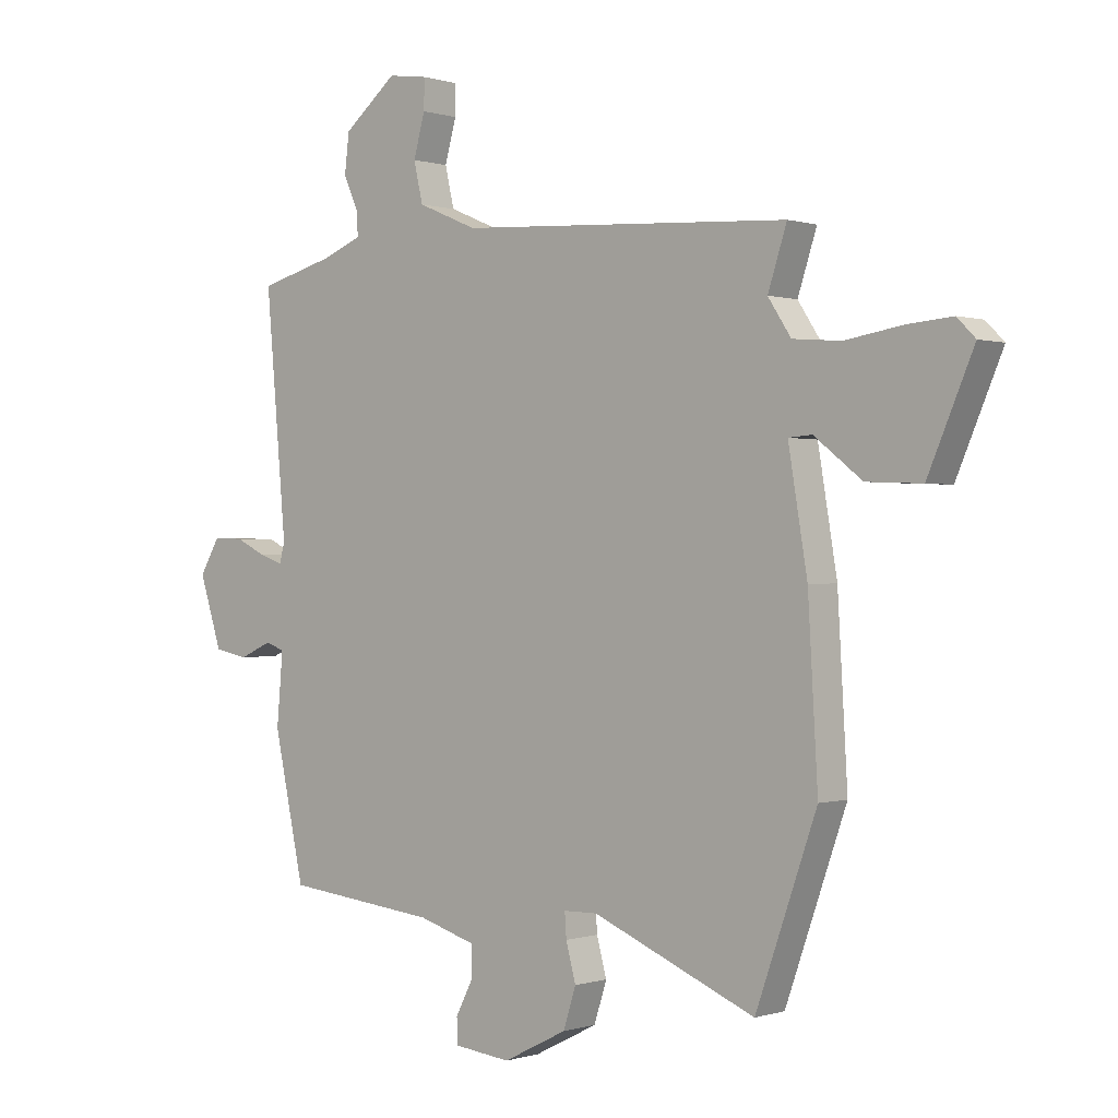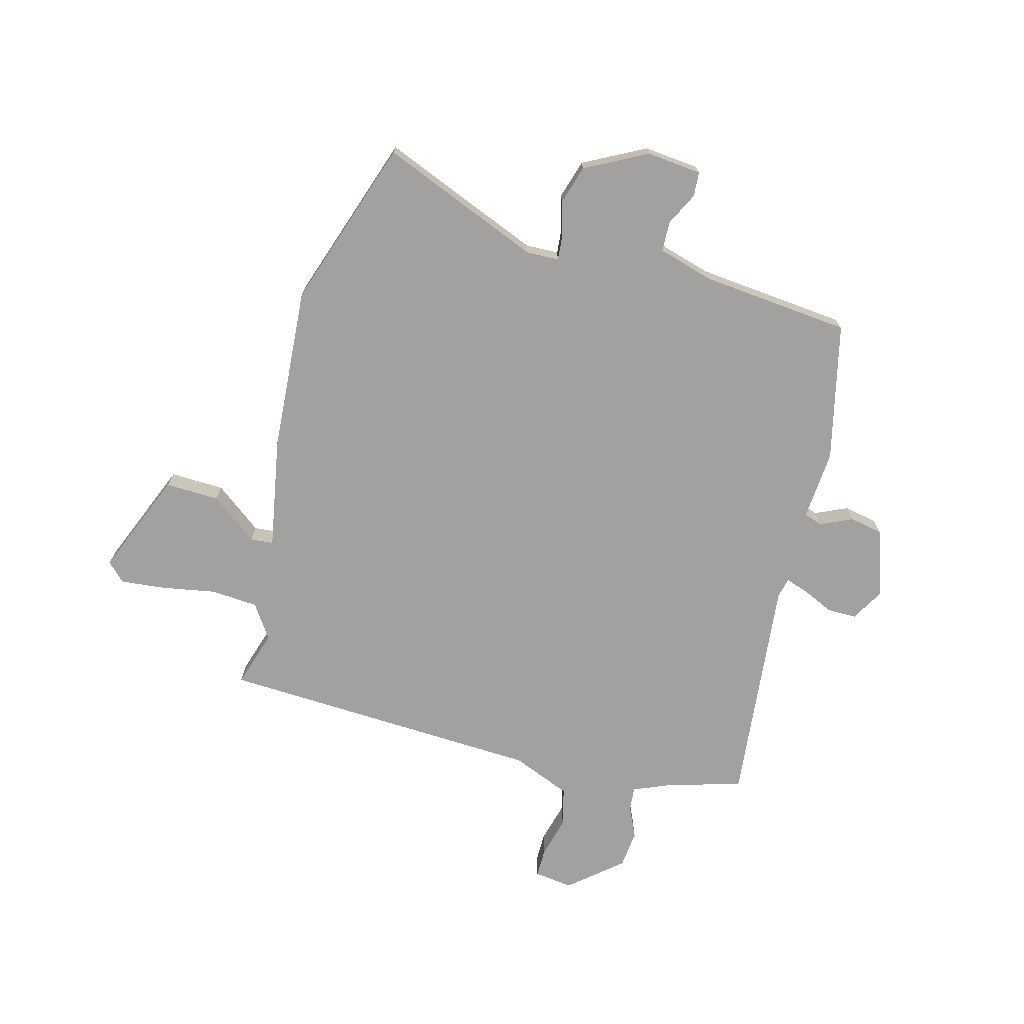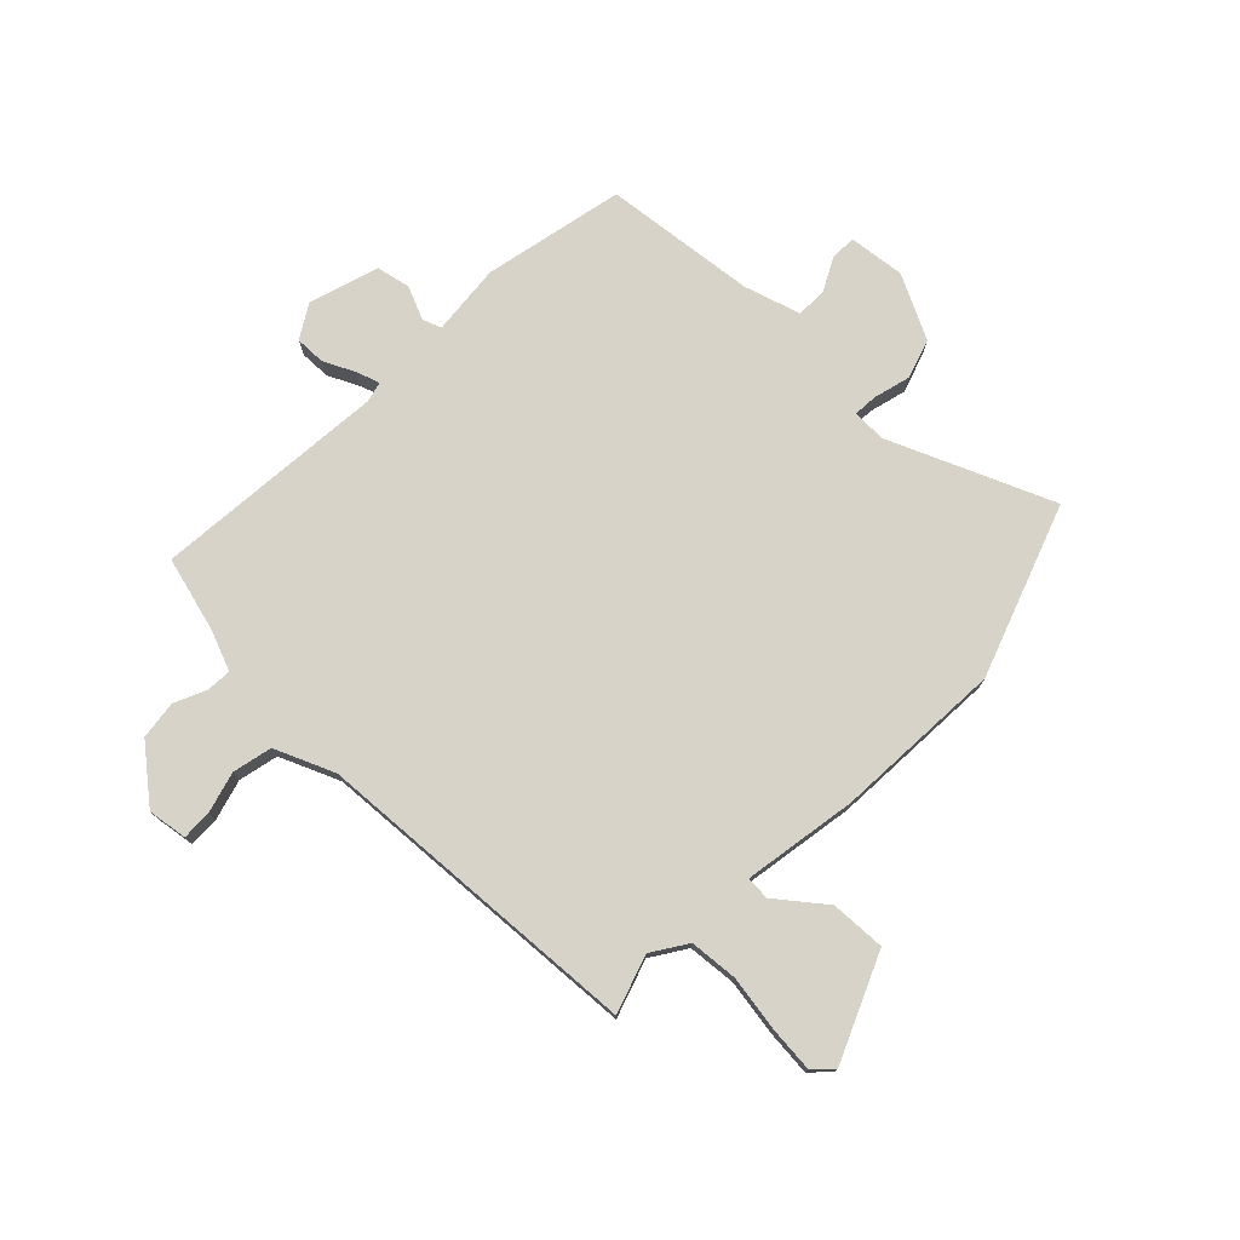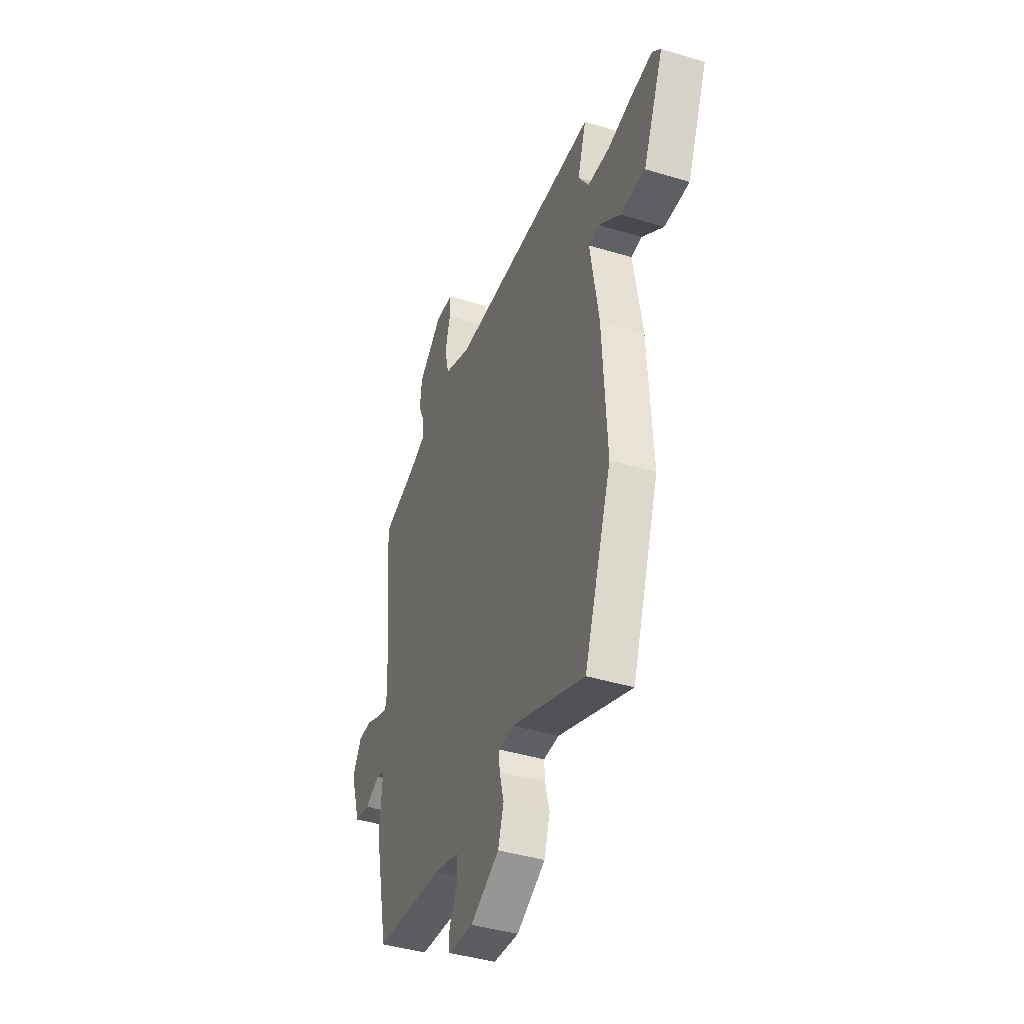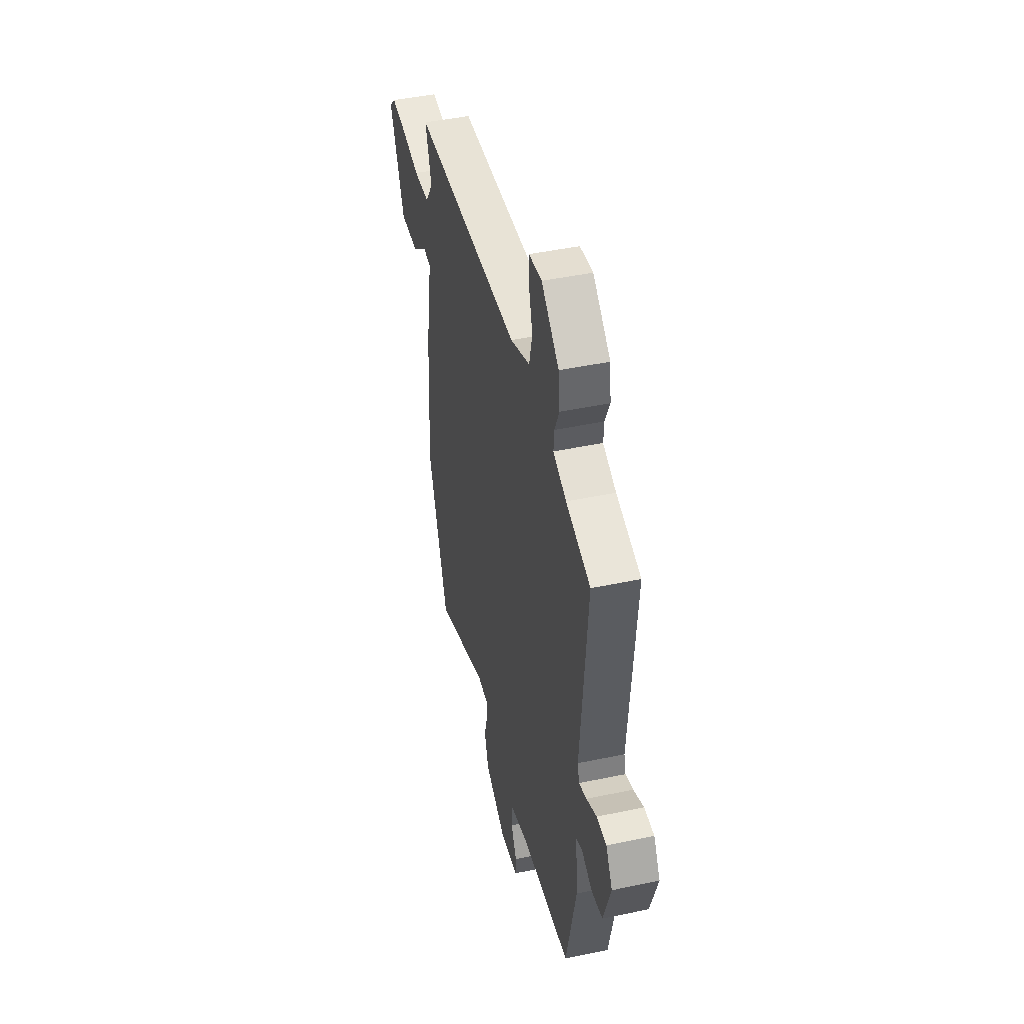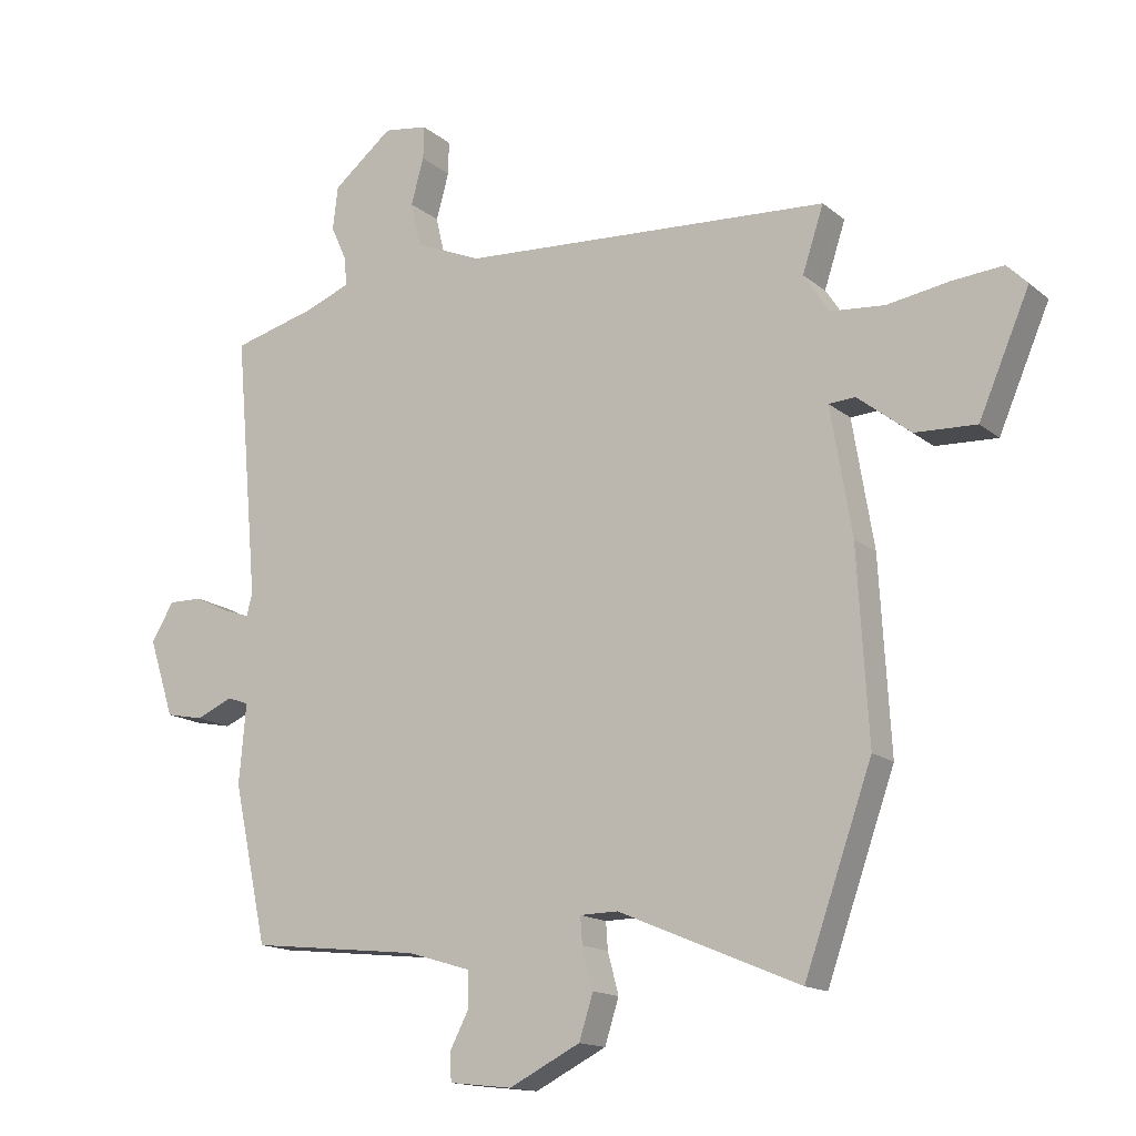
<metadata>
{"format":"obj","ext":"obj","renderer":"f3d","projection":"perspective","resolution":1024,"background":"white","views":[{"elev":-0.0,"azim":40.6,"up":"+Z"},{"elev":-72.2,"azim":165.8,"up":"+Y"},{"elev":76.0,"azim":44.1,"up":"+Y"},{"elev":-42.0,"azim":70.0,"up":"+Z"},{"elev":45.3,"azim":-103.7,"up":"+Z"},{"elev":-15.0,"azim":31.1,"up":"+Z"}]}
</metadata>
<code>
v -0.436 0.07 -0.514
v -0.489 0.07 -0.268
v -0.478 0.07 -0.144
v -0.511 0.07 -0.132
v -0.568 0.07 -0.157
v -0.627 0.07 -0.145
v -0.666 0.07 -0.024
v -0.631 0.07 0.035
v -0.578 0.07 0.034
v -0.524 0.07 0.008
v -0.483 0.07 -0.006
v -0.474 0.07 0.029
v -0.51 0.07 0.438
v -0.379 0.07 0.473
v -0.309 0.07 0.501
v -0.312 0.07 0.544
v -0.337 0.07 0.6
v -0.329 0.07 0.667
v -0.236 0.07 0.743
v -0.167 0.07 0.733
v -0.168 0.07 0.681
v -0.188 0.07 0.609
v -0.172 0.07 0.54
v -0.068 0.07 0.496
v 0.51 0.07 0.462
v 0.477 0.07 0.361
v 0.517 0.07 0.3
v 0.601 0.07 0.293
v 0.698 0.07 0.309
v 0.778 0.07 0.316
v 0.81 0.07 0.284
v 0.731 0.07 0.1
v 0.635 0.07 0.104
v 0.552 0.07 0.169
v 0.511 0.07 0.166
v 0.544 0.07 -0.032
v 0.561 0.07 -0.327
v 0.455 0.07 -0.627
v 0.172 0.07 -0.508
v 0.113 0.07 -0.509
v 0.116 0.07 -0.551
v 0.133 0.07 -0.615
v 0.111 0.07 -0.684
v 0 0.07 -0.74
v -0.098 0.07 -0.729
v -0.1 0.07 -0.685
v -0.07 0.07 -0.627
v -0.071 0.07 -0.573
v -0.17 0.07 -0.543
v -0.436 0 -0.514
v -0.489 0 -0.268
v -0.478 0 -0.144
v -0.511 0 -0.132
v -0.568 0 -0.157
v -0.627 0 -0.145
v -0.666 0 -0.024
v -0.631 0 0.035
v -0.578 0 0.034
v -0.524 0 0.008
v -0.483 0 -0.006
v -0.474 0 0.029
v -0.51 0 0.438
v -0.379 0 0.473
v -0.309 0 0.501
v -0.312 0 0.544
v -0.337 0 0.6
v -0.329 0 0.667
v -0.236 0 0.743
v -0.167 0 0.733
v -0.168 0 0.681
v -0.188 0 0.609
v -0.172 0 0.54
v -0.068 0 0.496
v 0.51 0 0.462
v 0.477 0 0.361
v 0.517 0 0.3
v 0.601 0 0.293
v 0.698 0 0.309
v 0.778 0 0.316
v 0.81 0 0.284
v 0.731 0 0.1
v 0.635 0 0.104
v 0.552 0 0.169
v 0.511 0 0.166
v 0.544 0 -0.032
v 0.561 0 -0.327
v 0.455 0 -0.627
v 0.172 0 -0.508
v 0.113 0 -0.509
v 0.116 0 -0.551
v 0.133 0 -0.615
v 0.111 0 -0.684
v 0 0 -0.74
v -0.098 0 -0.729
v -0.1 0 -0.685
v -0.07 0 -0.627
v -0.071 0 -0.573
v -0.17 0 -0.543
f 44 45 46 47
f 44 47 48
f 41 42 43 44
f 40 41 44 48
f 36 37 38 39
f 35 36 39 40
f 31 32 33 34
f 31 34 35
f 28 29 30 31
f 28 31 35
f 27 28 35
f 26 27 35 40
f 24 25 26 40
f 19 20 21 22
f 19 22 23
f 16 17 18 19
f 15 16 19 23
f 14 15 23 24
f 12 13 14 24
f 7 8 9 10
f 7 10 11
f 4 5 6 7
f 3 4 7 11
f 49 1 2 3
f 24 40 48 49
f 12 24 49
f 3 11 12 49
f 96 95 94 93
f 97 96 93
f 93 92 91 90
f 97 93 90 89
f 88 87 86 85
f 89 88 85 84
f 83 82 81 80
f 84 83 80
f 80 79 78 77
f 84 80 77
f 84 77 76
f 89 84 76 75
f 89 75 74 73
f 71 70 69 68
f 72 71 68
f 68 67 66 65
f 72 68 65 64
f 73 72 64 63
f 73 63 62 61
f 59 58 57 56
f 60 59 56
f 56 55 54 53
f 60 56 53 52
f 52 51 50 98
f 98 97 89 73
f 98 73 61
f 98 61 60 52
f 1 50 51 2
f 2 51 52 3
f 3 52 53 4
f 4 53 54 5
f 5 54 55 6
f 6 55 56 7
f 7 56 57 8
f 8 57 58 9
f 9 58 59 10
f 10 59 60 11
f 11 60 61 12
f 12 61 62 13
f 13 62 63 14
f 14 63 64 15
f 15 64 65 16
f 16 65 66 17
f 17 66 67 18
f 18 67 68 19
f 19 68 69 20
f 20 69 70 21
f 21 70 71 22
f 22 71 72 23
f 23 72 73 24
f 24 73 74 25
f 25 74 75 26
f 26 75 76 27
f 27 76 77 28
f 28 77 78 29
f 29 78 79 30
f 30 79 80 31
f 31 80 81 32
f 32 81 82 33
f 33 82 83 34
f 34 83 84 35
f 35 84 85 36
f 36 85 86 37
f 37 86 87 38
f 38 87 88 39
f 39 88 89 40
f 40 89 90 41
f 41 90 91 42
f 42 91 92 43
f 43 92 93 44
f 44 93 94 45
f 45 94 95 46
f 46 95 96 47
f 47 96 97 48
f 48 97 98 49
f 49 98 50 1

</code>
